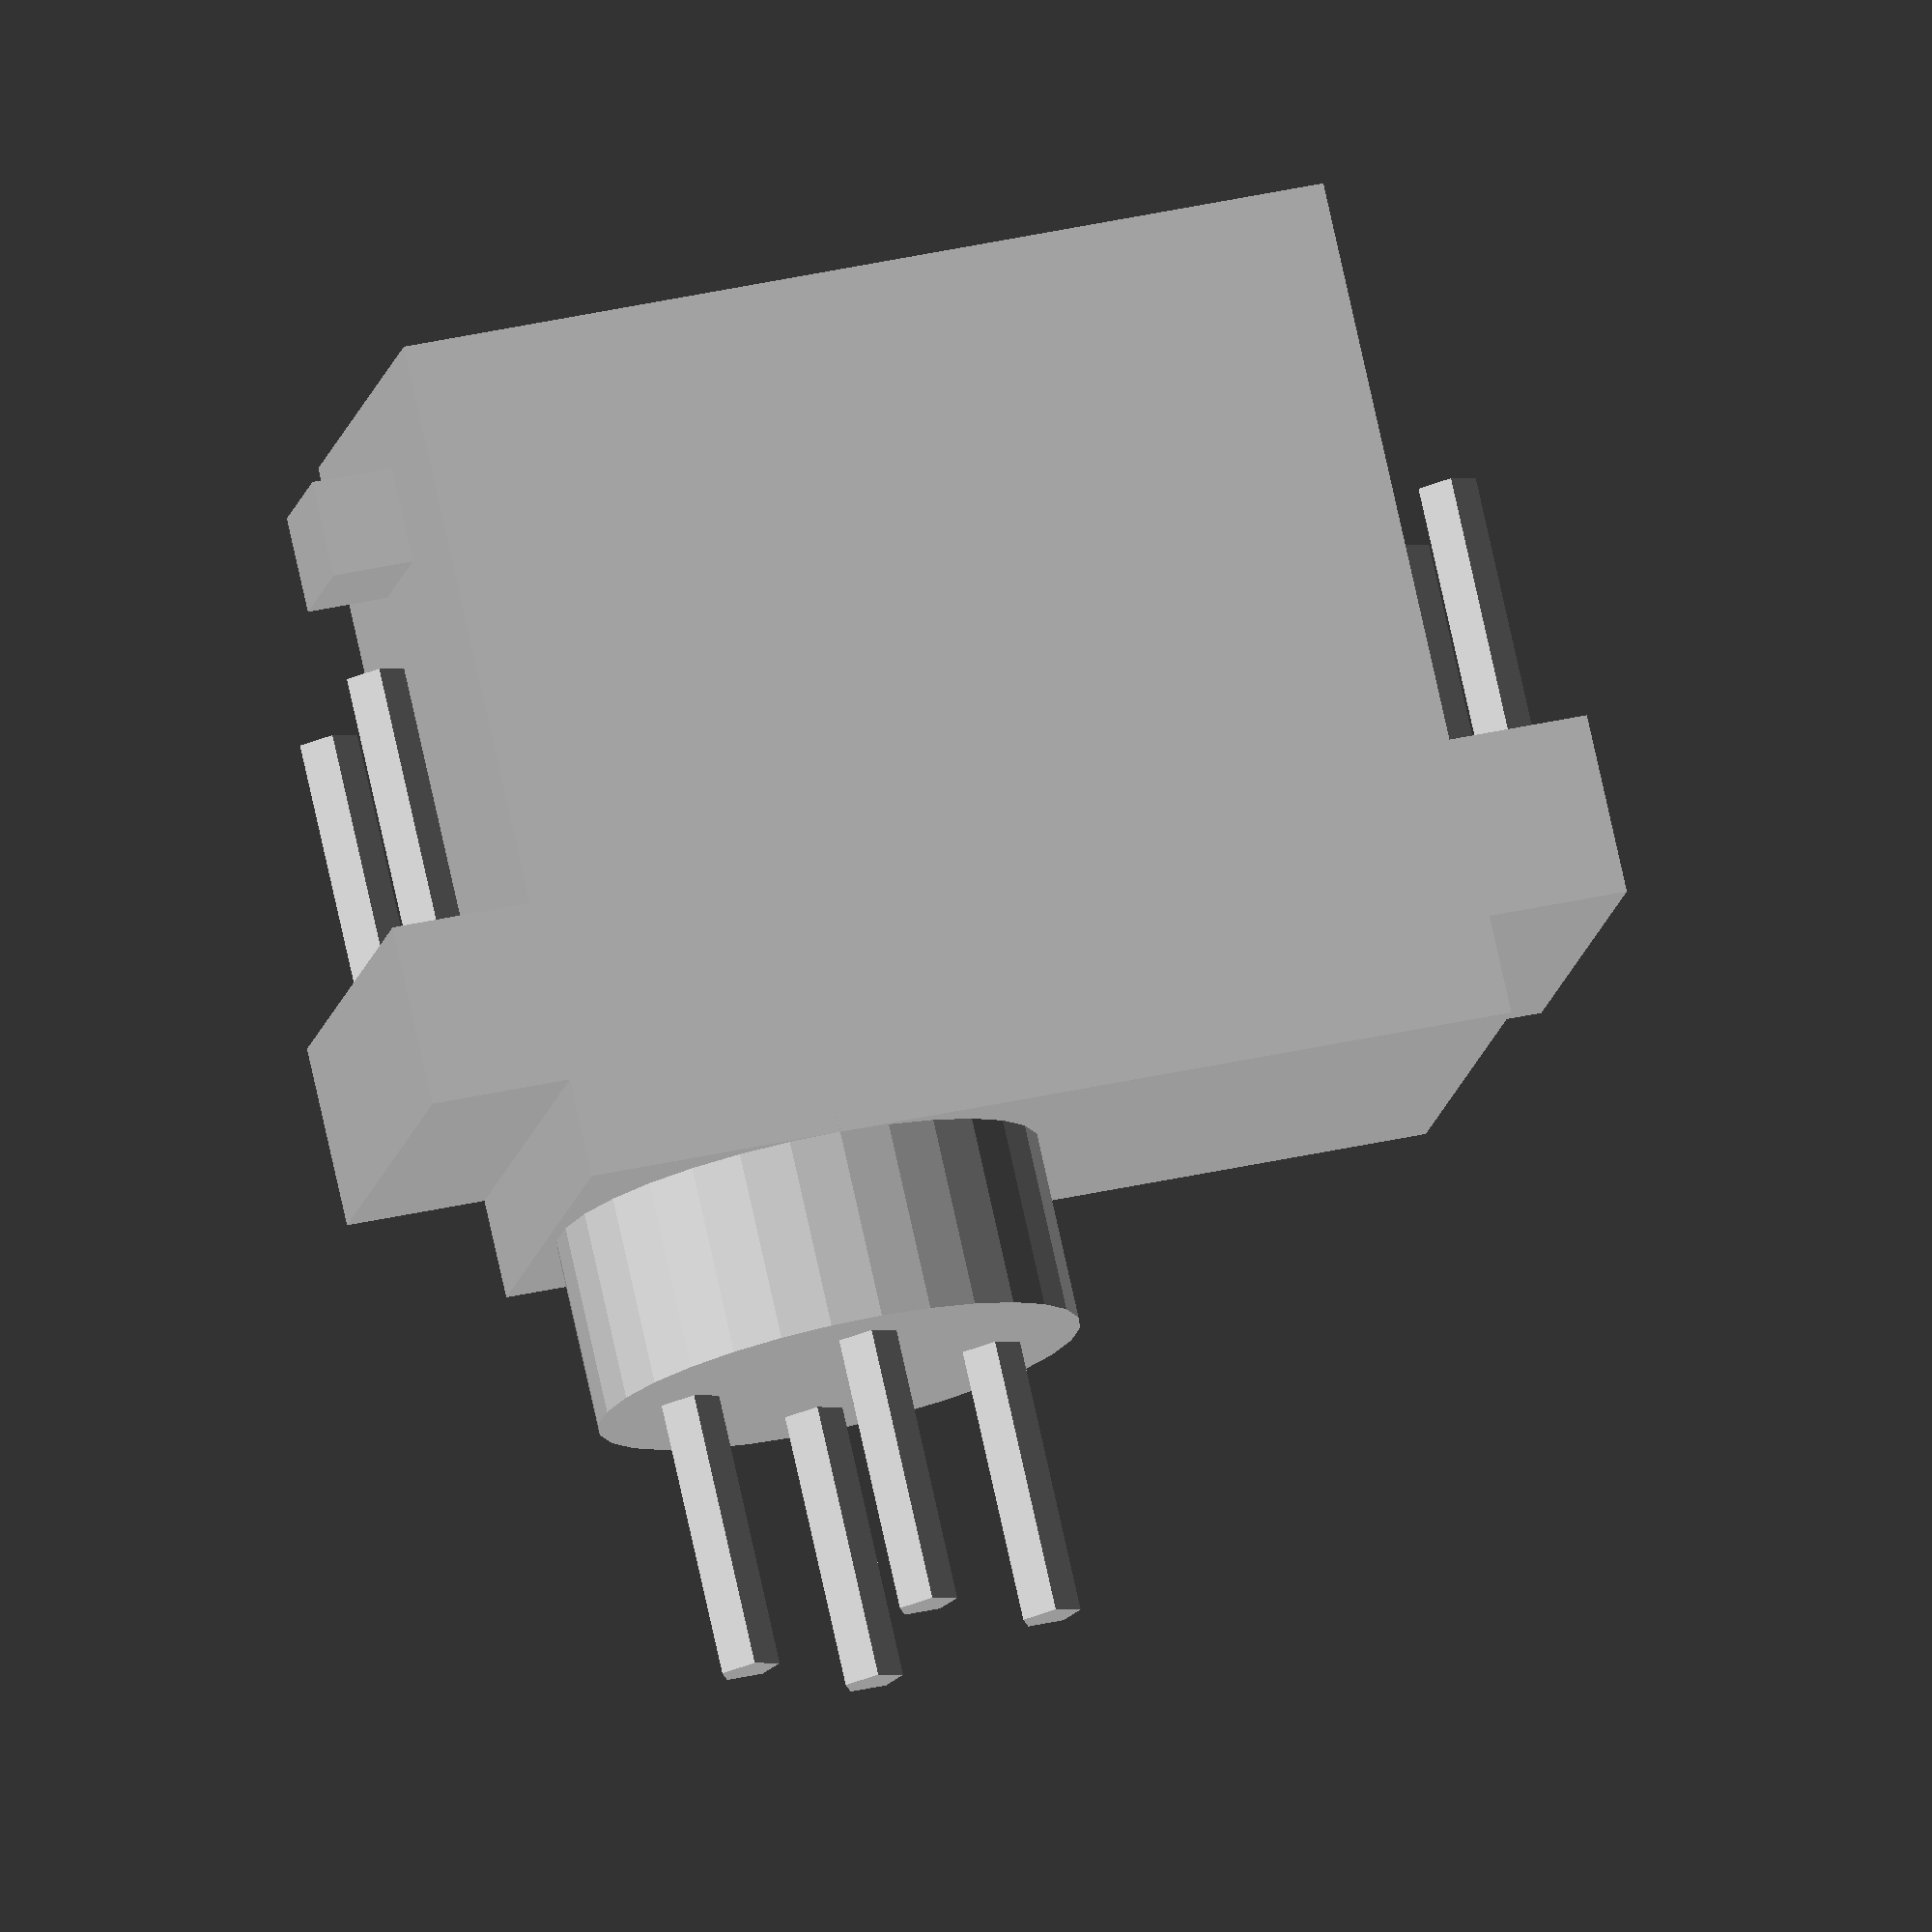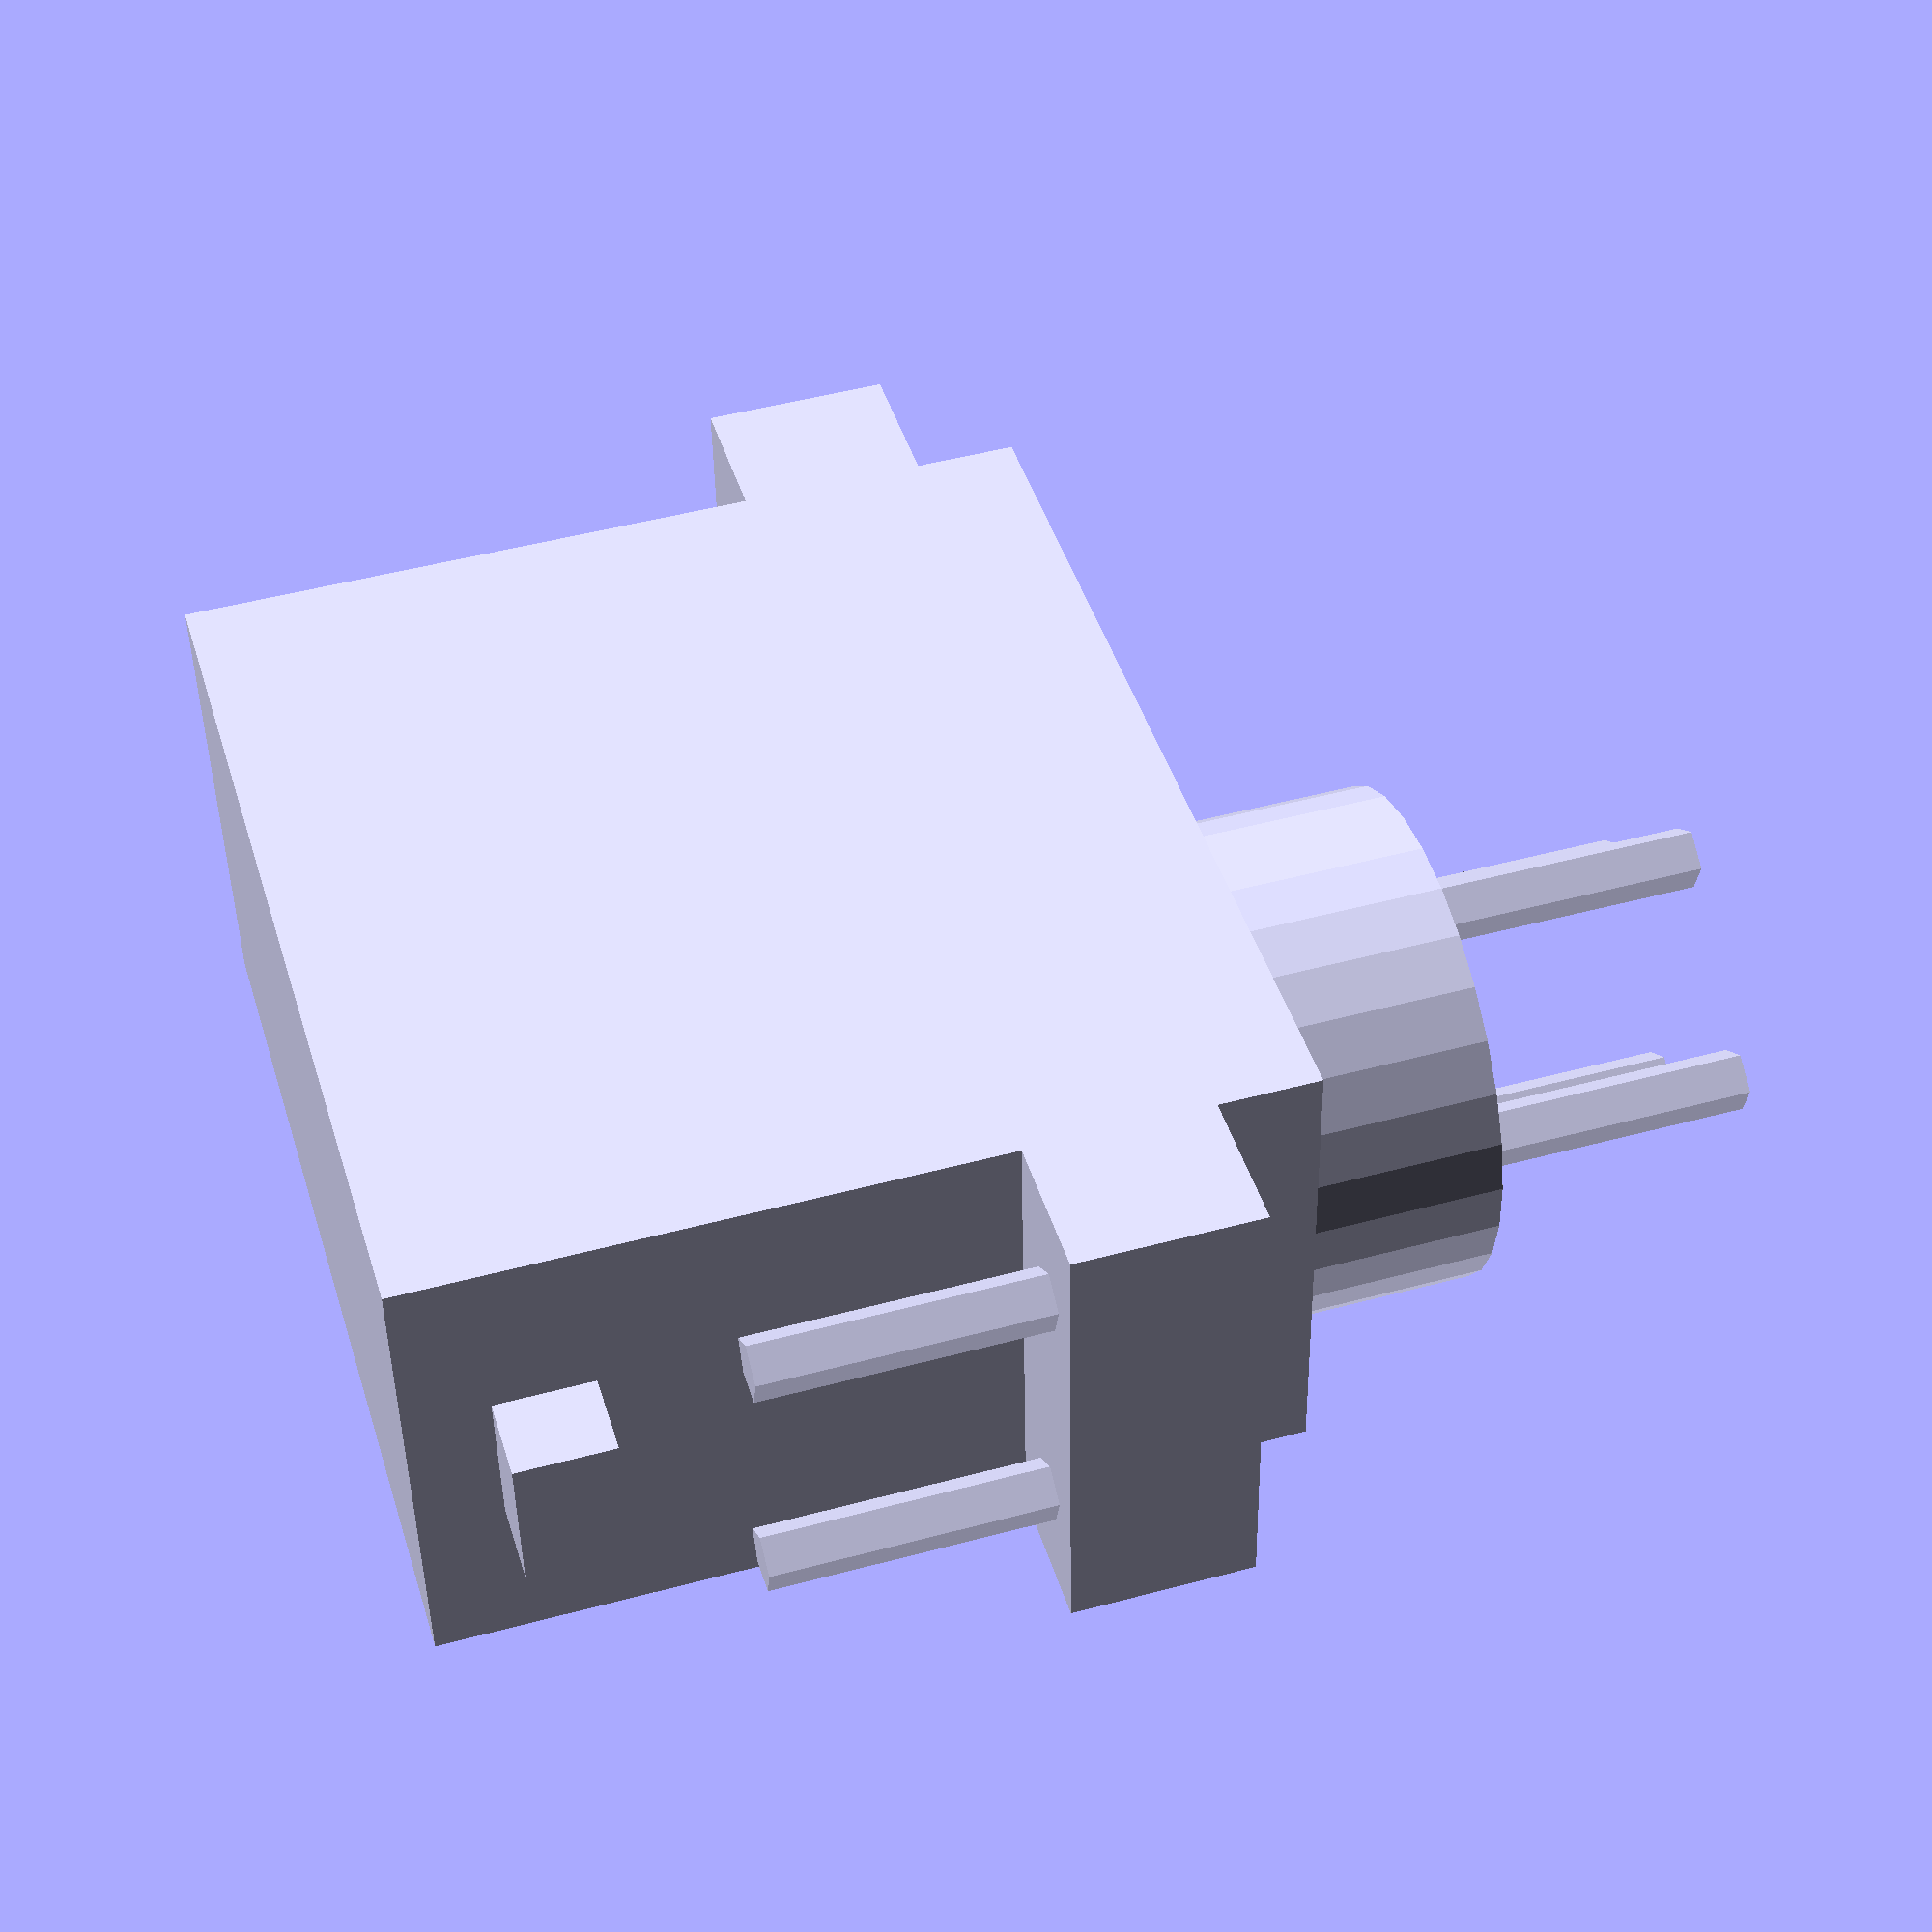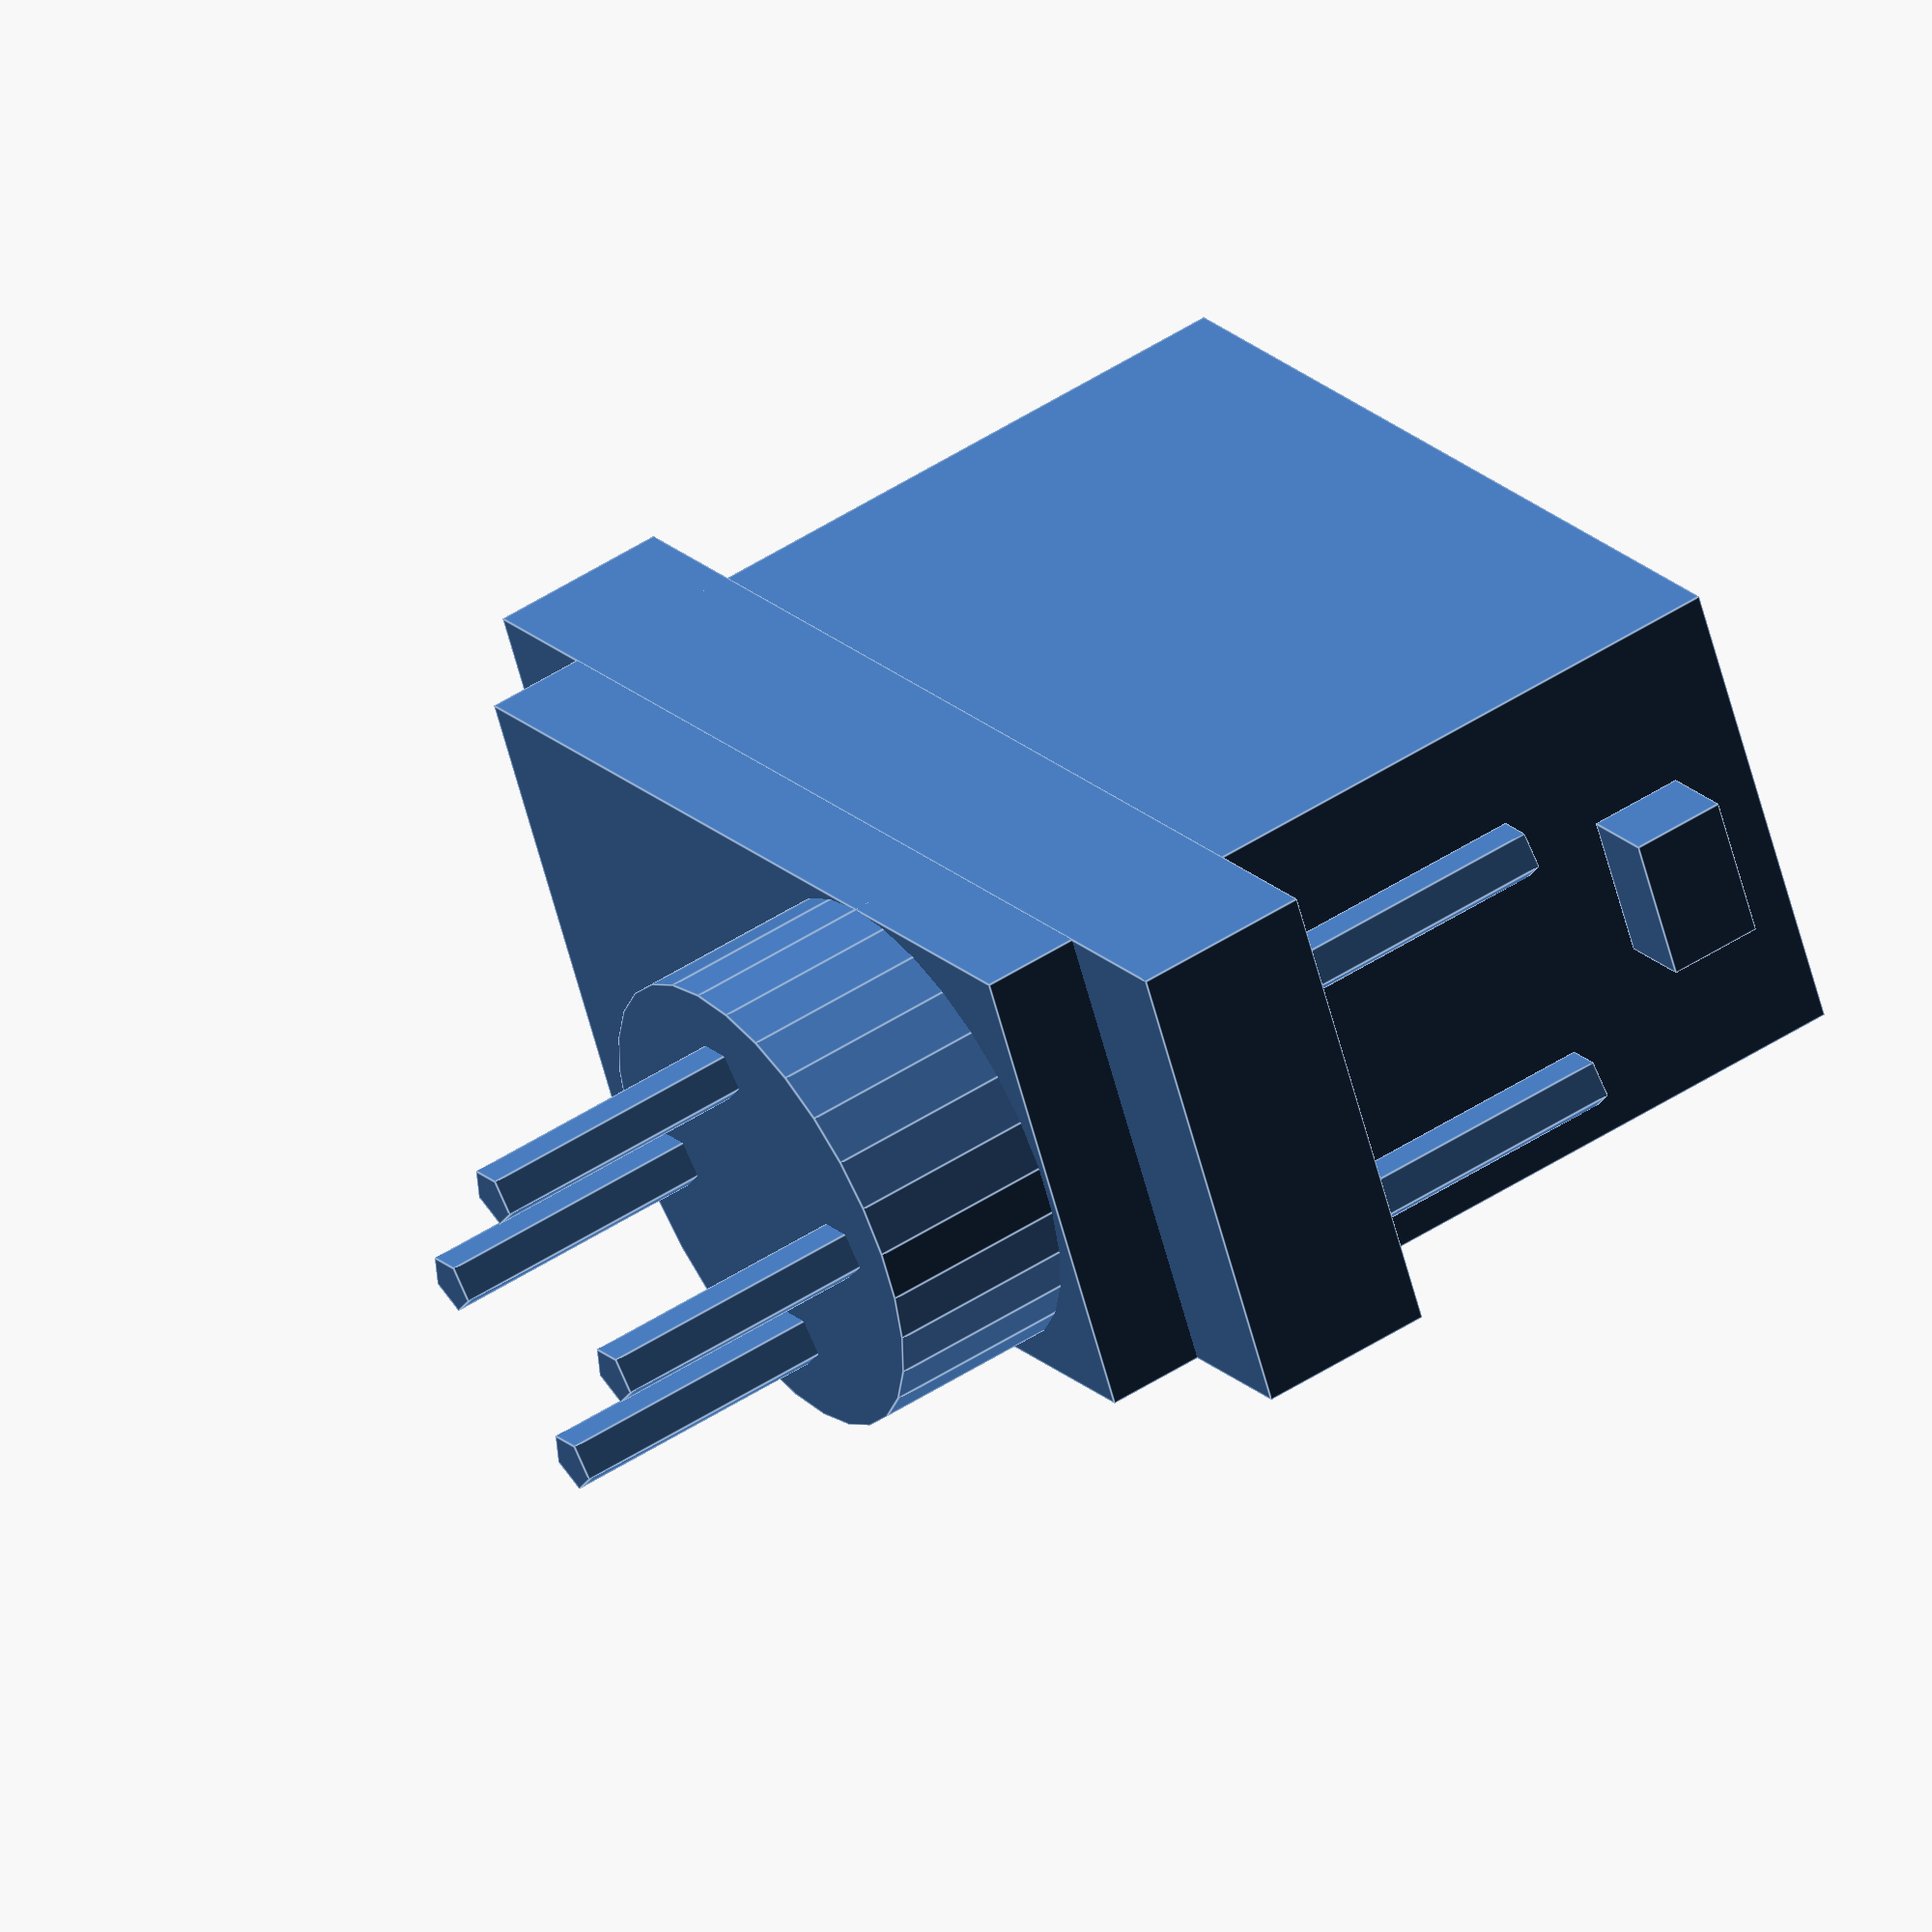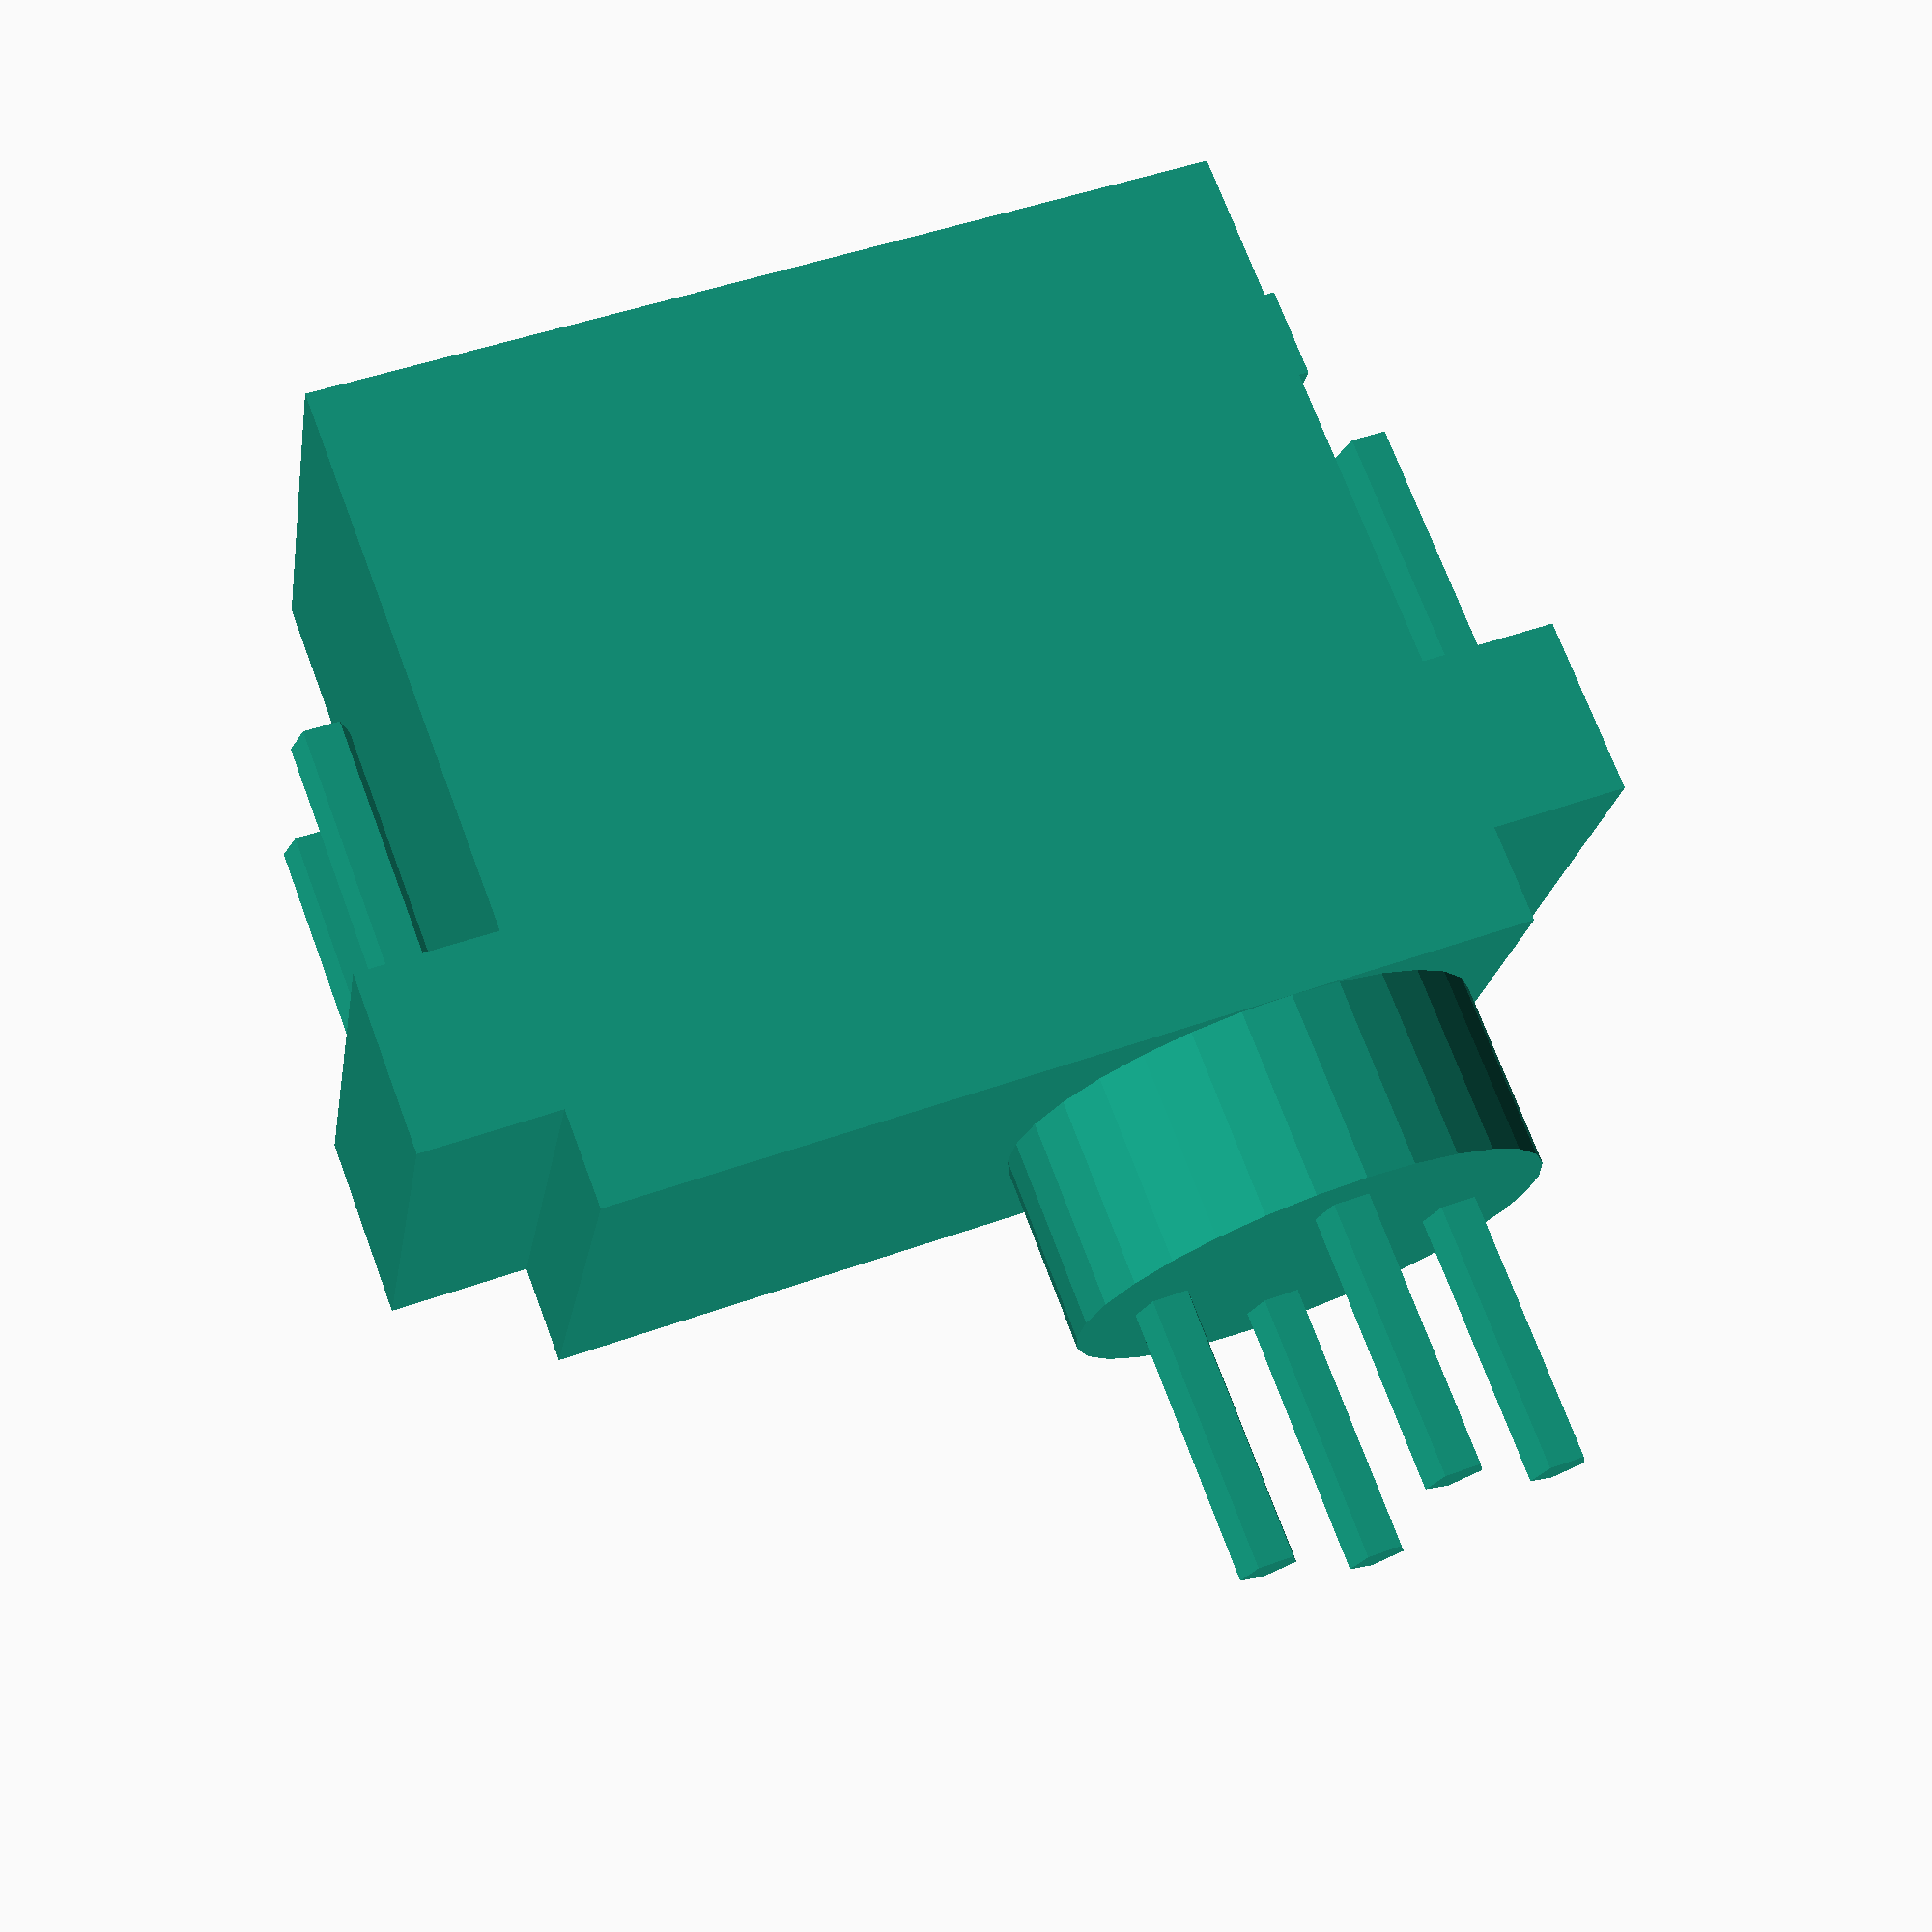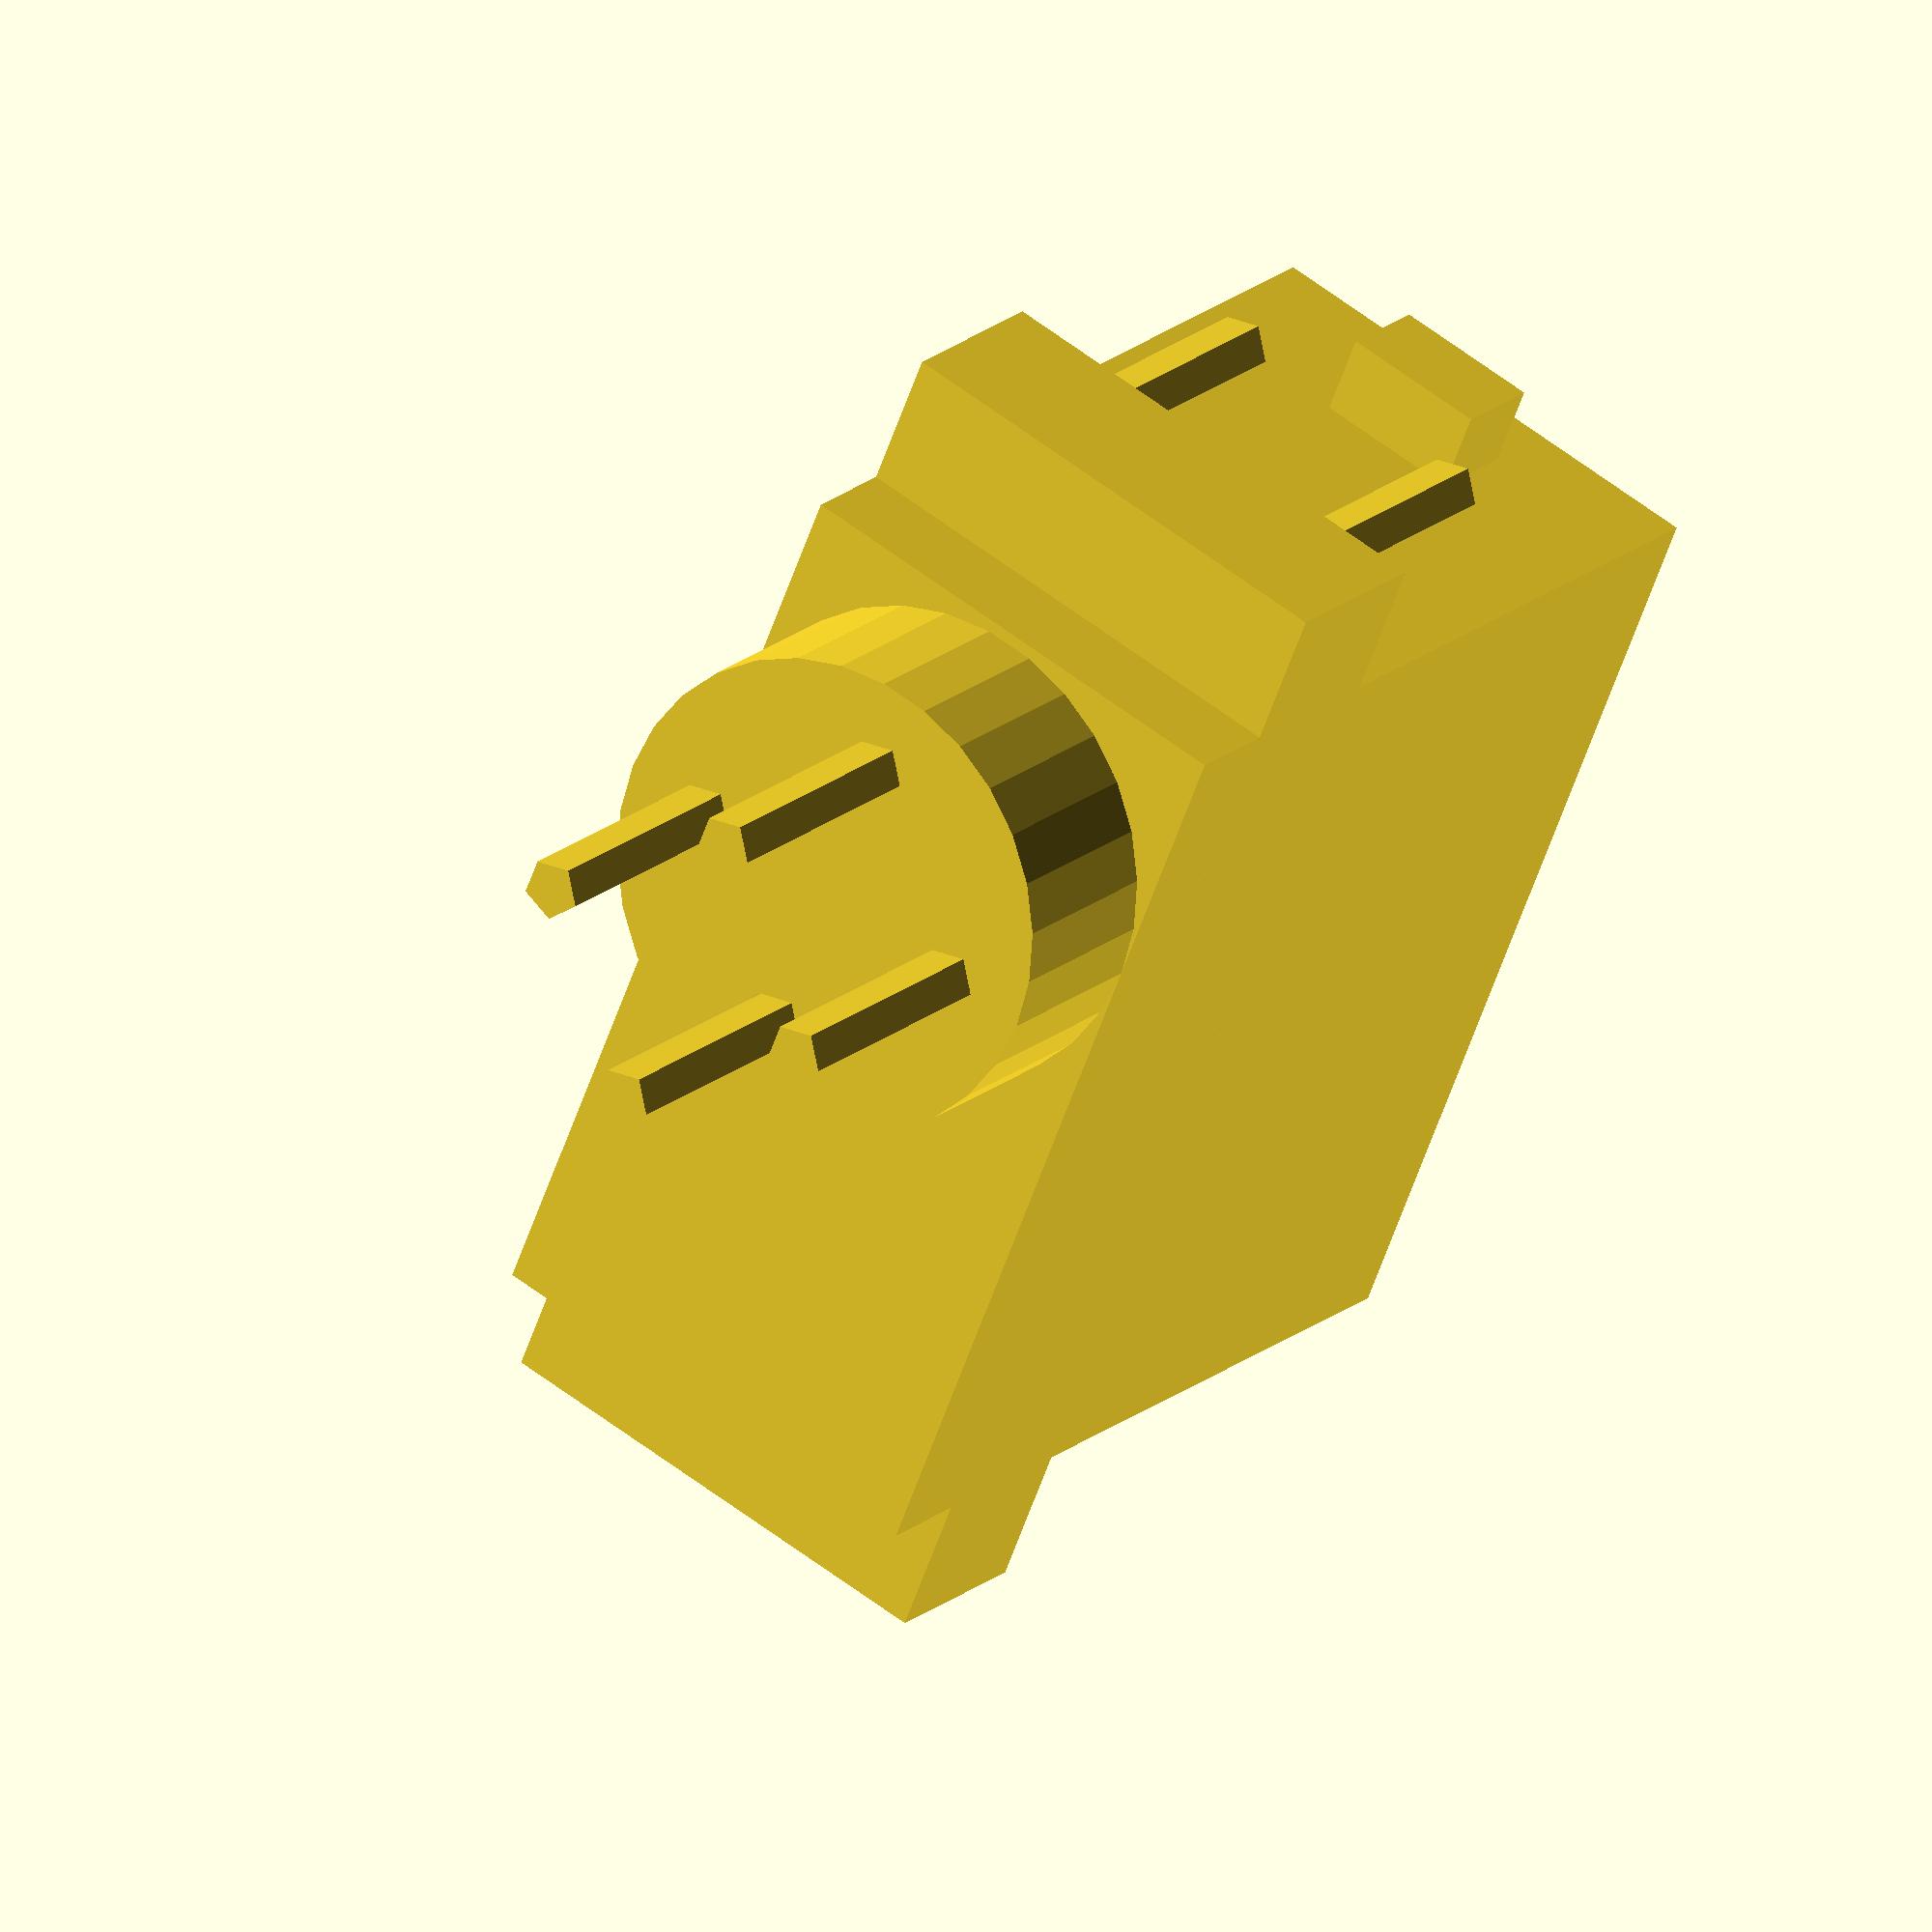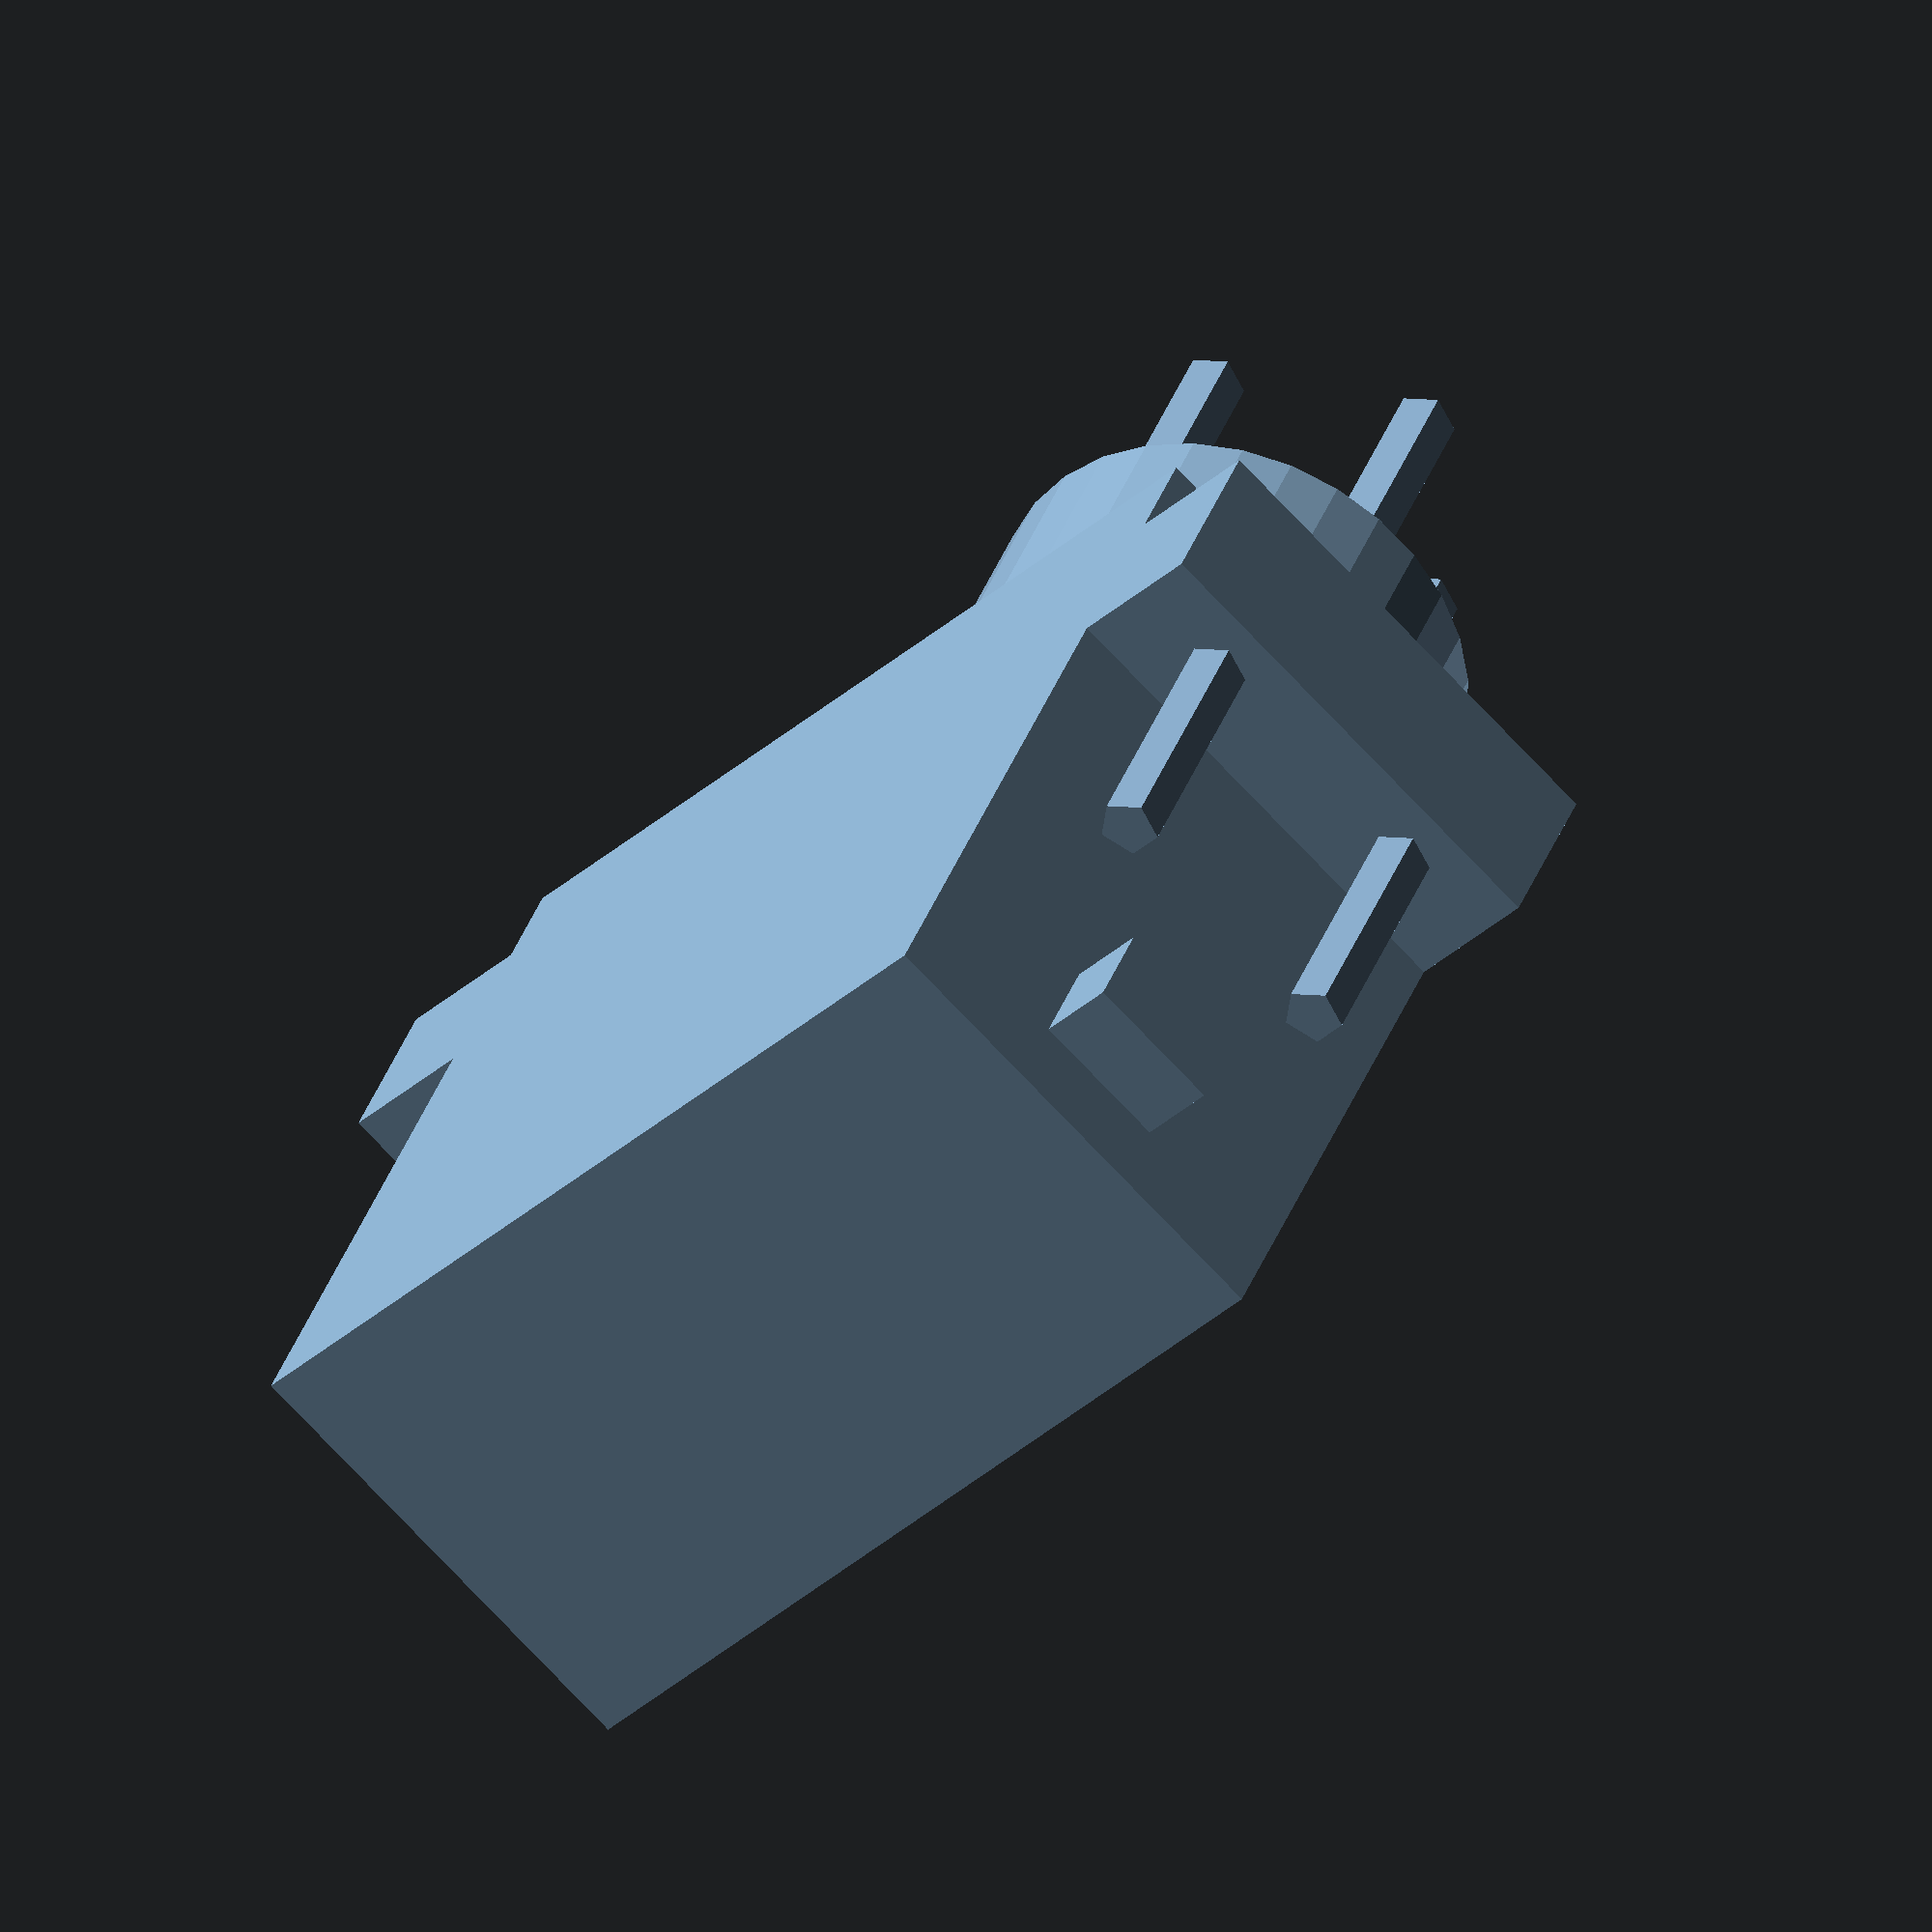
<openscad>


//When calling this module, use servoToleranceValueMotor(boolean,boolean); The first boolean determines the bolt direction(true is up, false is down) and the second determines where the module is centered (true centers at the hub, false centers at the motor mount)



//basic motor shape
height=38;
length=42;
thickness=21;

//wings for mounting
wingsheight=5.5;
wingslength=55;
wingsdist=26.5;
boltheadheight=1.4;

//cylinder on top of motor
cylinderheight=(46-38);
cylinderdiam=21;
cylinderdist=31;

//all bolts
boltheight=13.5;
boltdiam=2.1;

//body bolts
boltdist=4.35;

//cylinder bolts
cylboltdist2=3.5;
cylboltdist=7.12;

//hub for wires
hubheight=3.7;
hubwidth=6;
hublength=3;
hubdist=3;

//THIS IS THE servoToleranceValue, THIS IS PROBABLY THE ONLY THING YOU WILL NEED TO ADJUST, IF THE HOLES ARE TOO SMALL, RAISE servoToleranceValue, IF THEY ARE TOO BIG, LOWER servoToleranceValue. IF THE HOLES DON'T LINE UP, THEN START CHANGING OTHER DIMENSIONS.
//servoToleranceValue=2;





//defining a bolt
module bolt(servoToleranceValue=.75)
{
	cylinder(boltheight+servoToleranceValue, (boltdiam+servoToleranceValue)/2, (boltdiam+servoToleranceValue)/2, 0);
}

module bodyBolts(boltPlacementZ,servoToleranceValue=.75 ){
		translate([boltdist,-boltdist,boltPlacementZ])
		{
			bolt(servoToleranceValue);
		}
		
		translate([(thickness-boltdist),-boltdist,boltPlacementZ])
		{
			bolt(servoToleranceValue);
		}

		translate([boltdist,(length+boltdist),boltPlacementZ])
		{
			bolt(servoToleranceValue);
		}
		
		translate([(thickness-boltdist),(length+boltdist),boltPlacementZ])
		{
			bolt(servoToleranceValue);
		}
}

module motorBlock(boltsUp=true,servoToleranceValue=.75){
	union()
	{
//basic motor shape
		translate([-servoToleranceValue, -servoToleranceValue, -servoToleranceValue])
		{
			cube([thickness+servoToleranceValue*2, length+servoToleranceValue*2, height+servoToleranceValue*2]);
		}

//wings for mounting
		translate([-servoToleranceValue, (-servoToleranceValue+((length-wingslength)/2)), wingsdist-servoToleranceValue])
		{
			cube([thickness+servoToleranceValue*2, wingslength+servoToleranceValue*2, wingsheight+servoToleranceValue*2+boltheadheight]);
		}

//cylinder on top of motor
		translate([cylinderdiam/2,cylinderdist,height])
		{
			cylinder(cylinderheight+servoToleranceValue*2, cylinderdiam/2+servoToleranceValue, cylinderdiam/2+servoToleranceValue, 0);

		}

//body bolts

		if(boltsUp==true){
			bodyBolts(wingsdist+wingsheight,servoToleranceValue);
		}else{
			bodyBolts(wingsdist-boltheight,servoToleranceValue);
		}
		
//cylinder bolts
		translate([thickness/2,cylinderdist-cylboltdist,(height+cylinderheight)])
		{
			bolt(servoToleranceValue);
		}

		translate([thickness/2,cylinderdist+cylboltdist,(height+cylinderheight)])
		{
			bolt(servoToleranceValue);
		}

		translate([thickness/2+cylboltdist,cylinderdist,(height+cylinderheight)])
		{
			bolt(servoToleranceValue);
		}

		translate([thickness/2-cylboltdist,cylinderdist,(height+cylinderheight)])
		{
			bolt(servoToleranceValue);
		}

//hub for wires
		translate([(thickness-(hubwidth+servoToleranceValue))/2,(length+servoToleranceValue),hubdist])
		{
			cube([hubwidth+servoToleranceValue,hublength+servoToleranceValue,hubheight+servoToleranceValue]);
		}
	}
}



//making the motor
module servoToleranceValueMotor(boltsUp=true,hornCentered=false,servoToleranceValue=.75)
{
	if(hornCentered==true){
		translate([-thickness/2,-cylinderdist,-(height+cylinderheight)-servoToleranceValue*2])
		{
			motorBlock(boltsUp,servoToleranceValue);
		}
	}else{
		if(boltsUp == true){
			translate([servoToleranceValue,-length-servoToleranceValue,(-height+(height-wingsdist-wingsheight-servoToleranceValue*3))])
			{	
				motorBlock(boltsUp,servoToleranceValue);
			}
		}else{
			translate([servoToleranceValue,-length-servoToleranceValue,(-height+(height-wingsdist)+servoToleranceValue)])
			{	
				motorBlock(boltsUp,servoToleranceValue);
			}
		}
	}

}


servoToleranceValueMotor(false,false);








</openscad>
<views>
elev=102.2 azim=100.2 roll=192.5 proj=o view=solid
elev=132.0 azim=93.3 roll=286.8 proj=p view=wireframe
elev=309.1 azim=63.9 roll=54.8 proj=o view=edges
elev=107.7 azim=279.5 roll=200.5 proj=p view=wireframe
elev=341.0 azim=22.6 roll=32.9 proj=o view=wireframe
elev=143.8 azim=135.8 roll=341.8 proj=o view=solid
</views>
